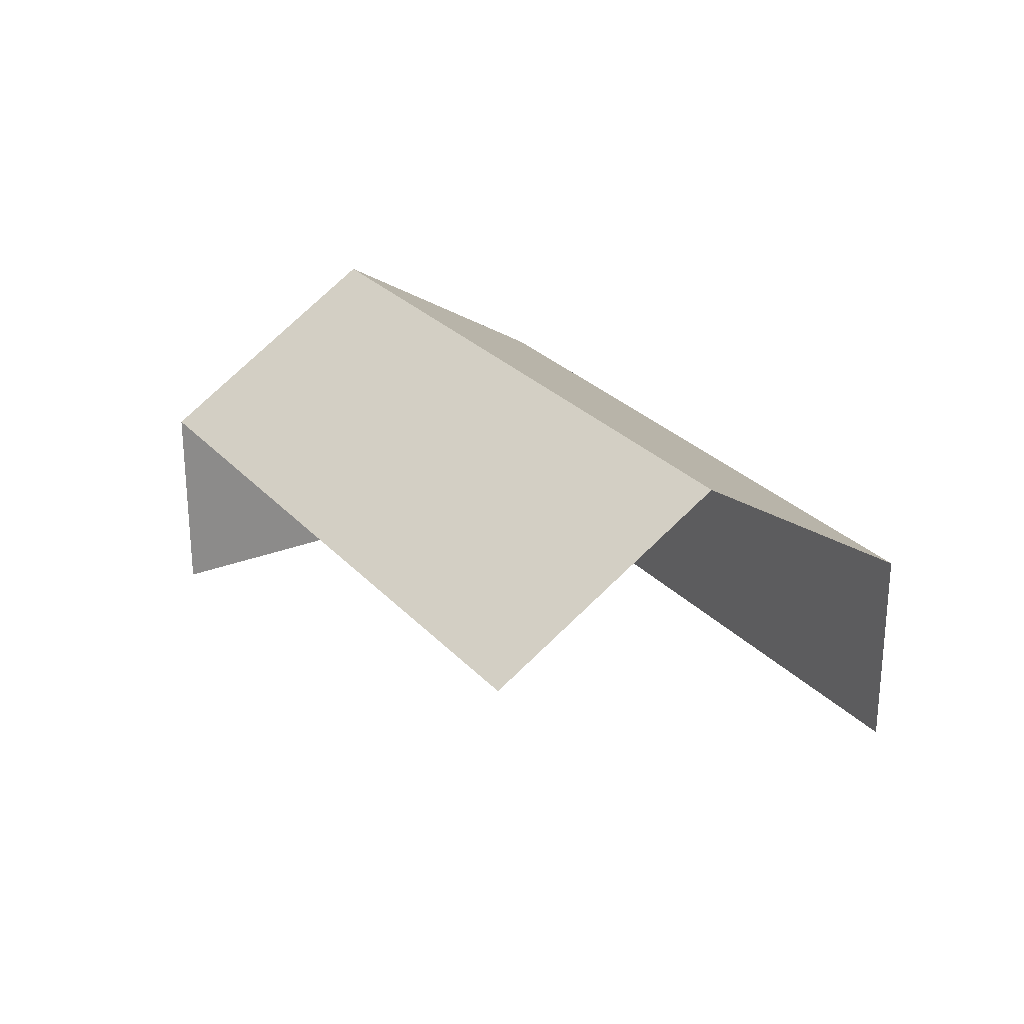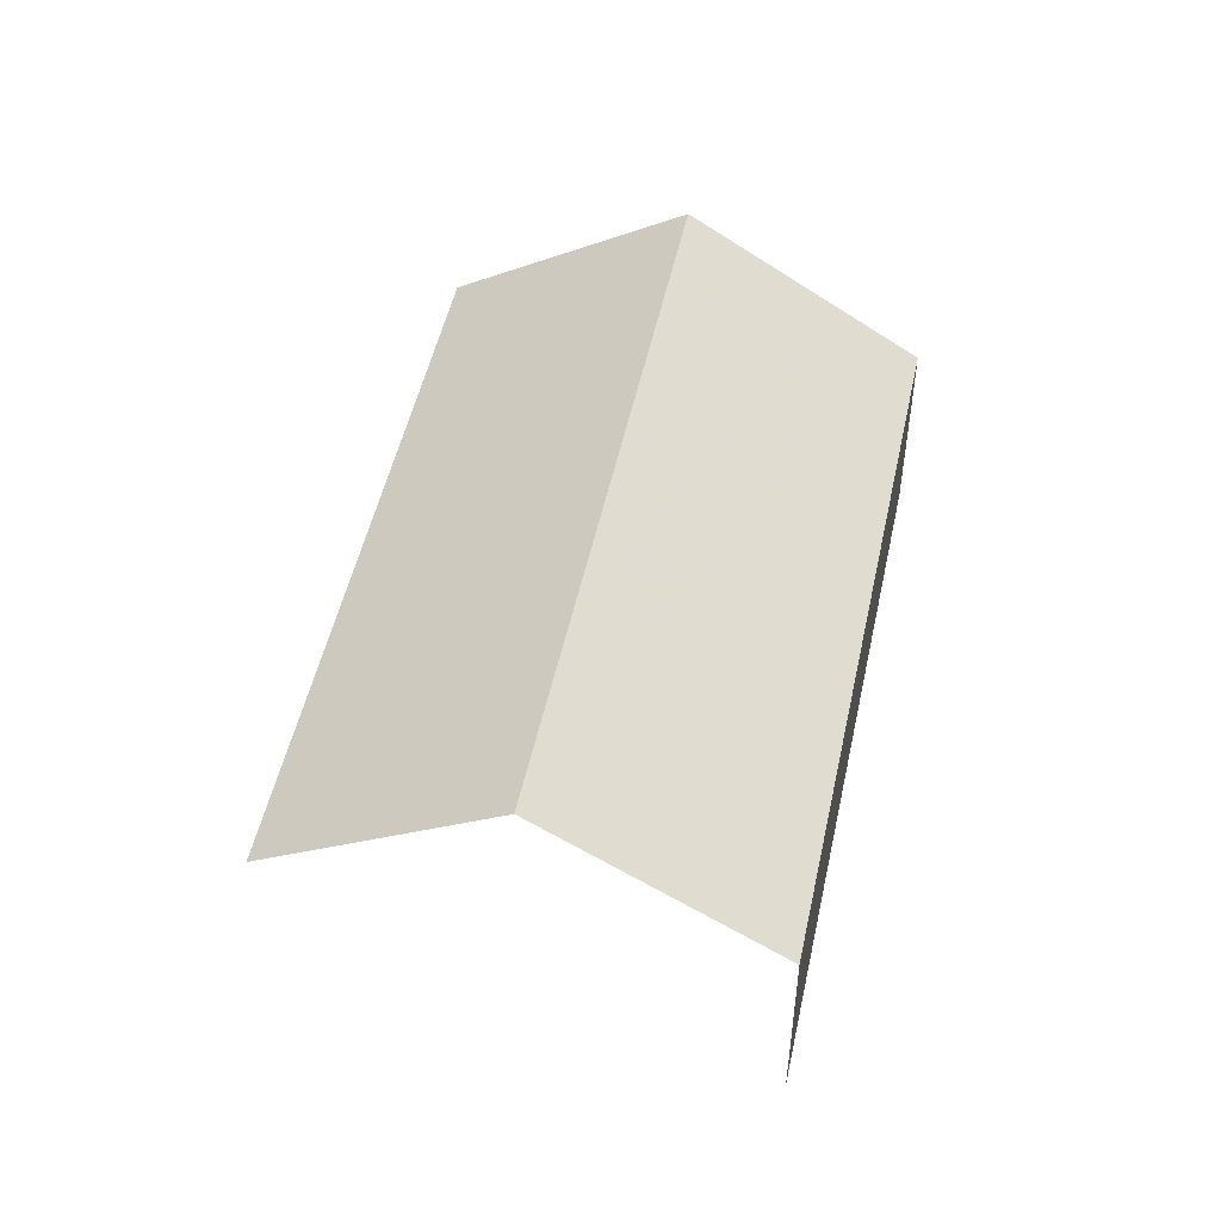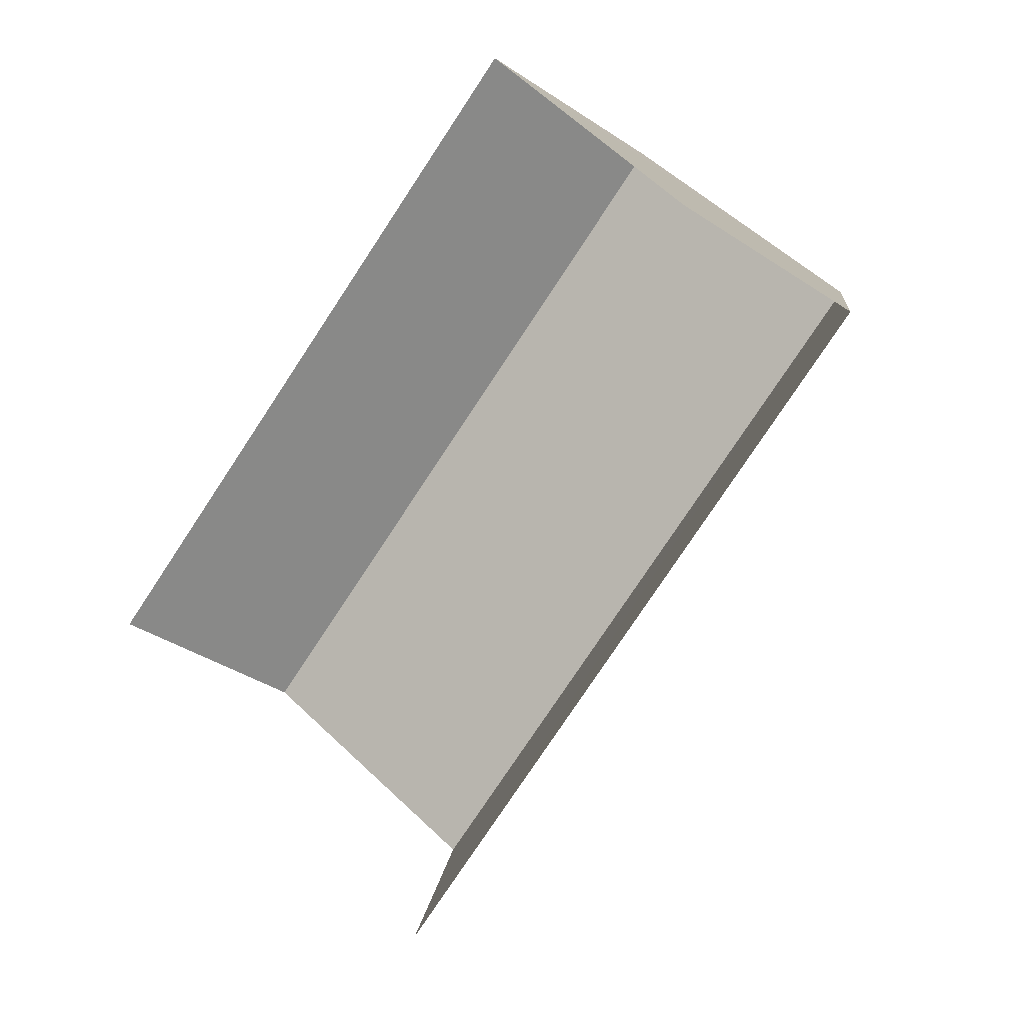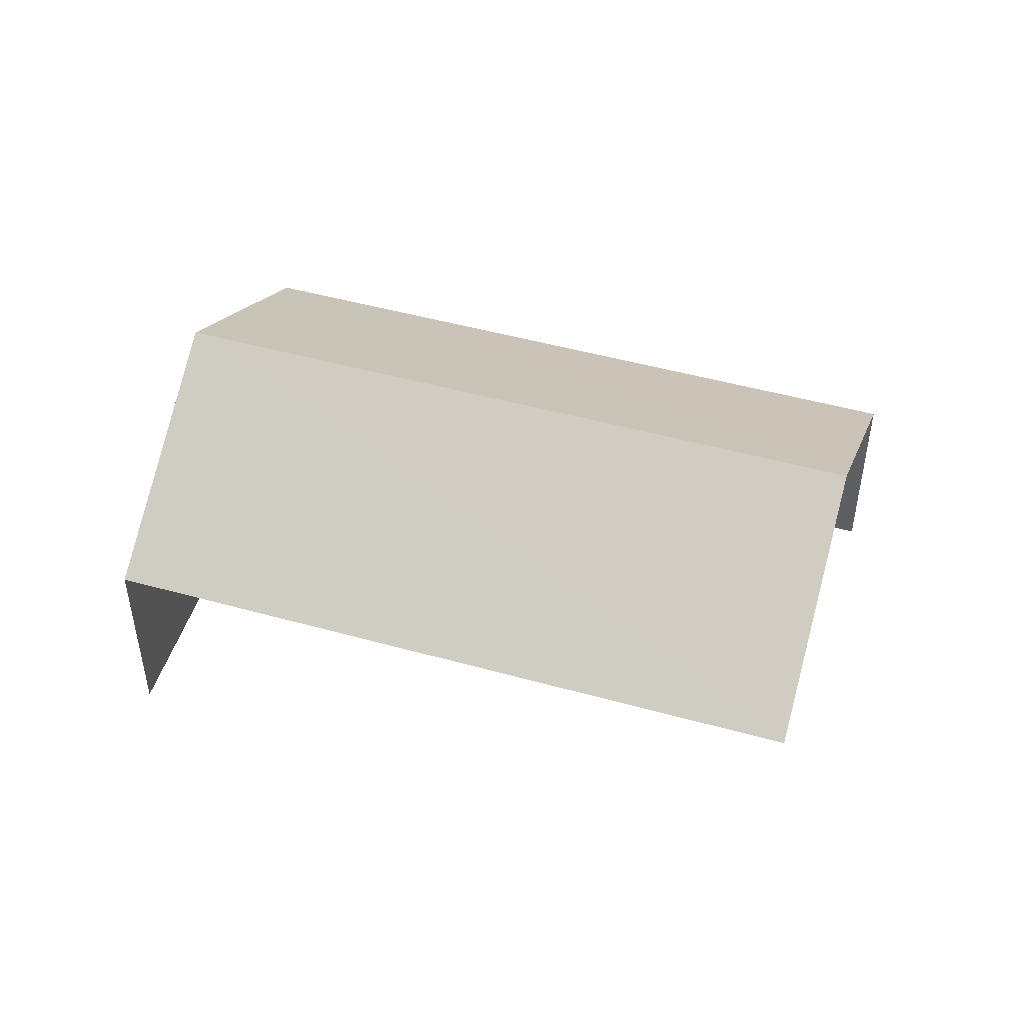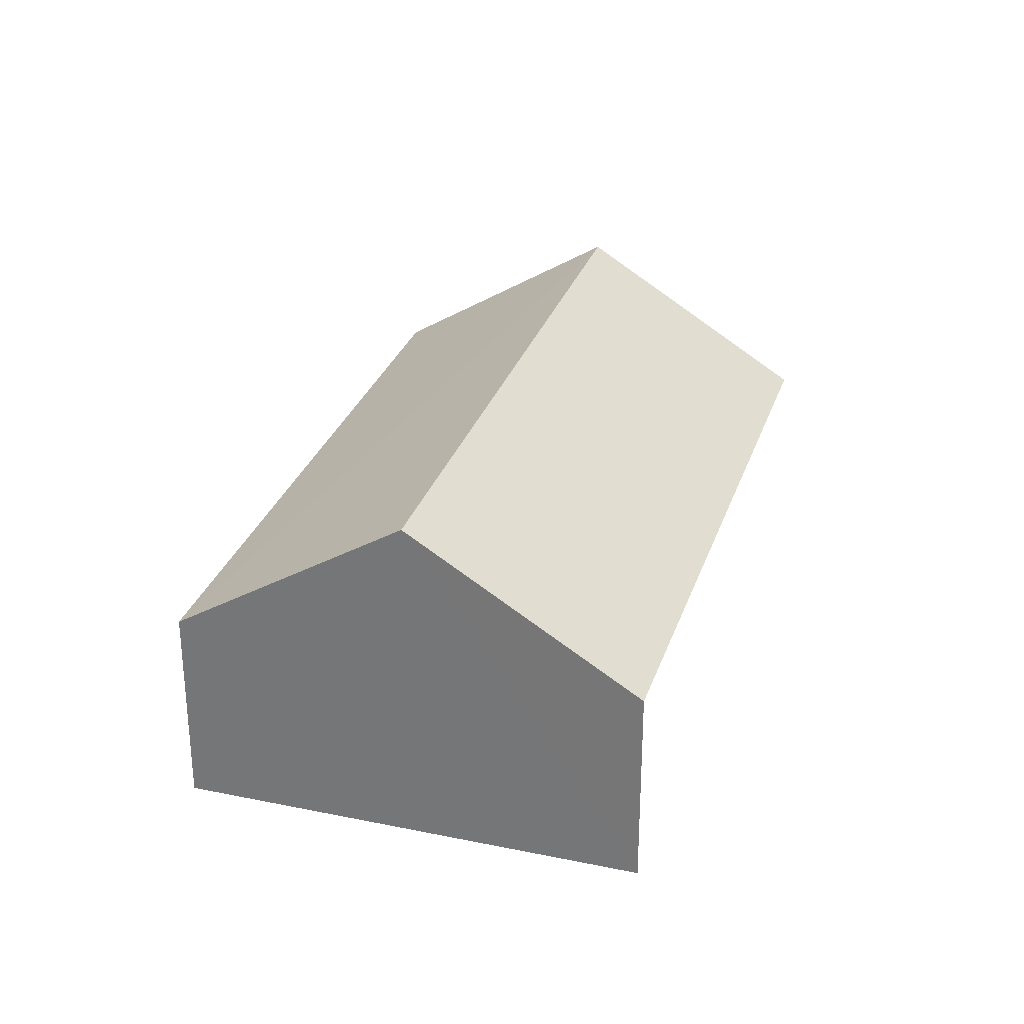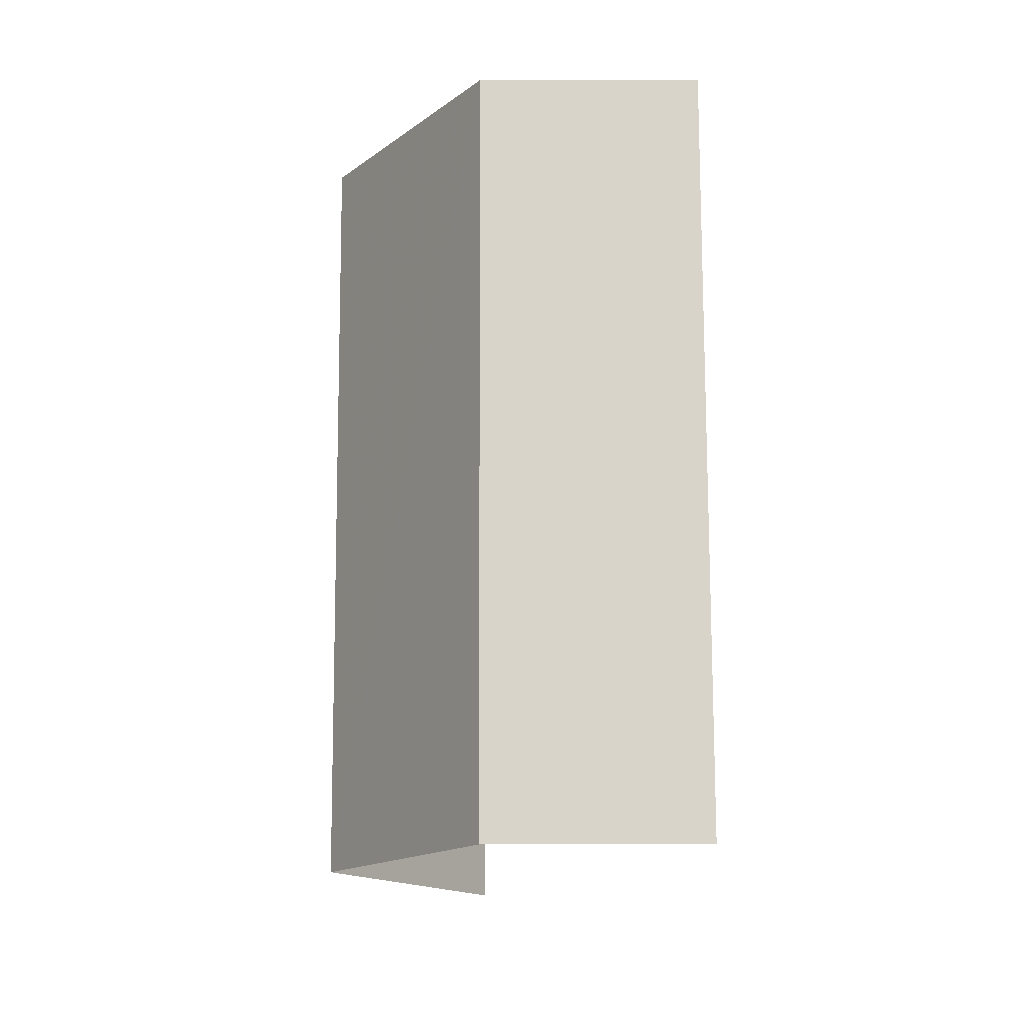
<metadata>
{"format":"obj","ext":"obj","renderer":"f3d","projection":"perspective","resolution":1024,"background":"white","views":[{"elev":26.6,"azim":26.3,"up":"+Z"},{"elev":51.1,"azim":70.4,"up":"+Z"},{"elev":-37.8,"azim":-130.4,"up":"+Y"},{"elev":48.9,"azim":-14.7,"up":"+Z"},{"elev":29.6,"azim":-104.9,"up":"+Z"},{"elev":43.7,"azim":89.8,"up":"+Y"}]}
</metadata>
<code>
v -2.241e+05 -1.281e+05 14.71
v -2.241e+05 -1.281e+05 14.71
v -2.241e+05 -1.281e+05 14.71
v -2.241e+05 -1.281e+05 14.71
v -2.241e+05 -1.281e+05 19.68
v -2.241e+05 -1.281e+05 17.62
v -2.241e+05 -1.281e+05 19.68
v -2.241e+05 -1.281e+05 17.62
v -2.241e+05 -1.281e+05 17.62
v -2.241e+05 -1.281e+05 17.62
f 1 2 3
f 1 4 2
f 10 4 1
f 9 10 1
f 9 1 5
f 1 3 5
f 3 8 5
f 5 6 7
f 5 8 6
f 7 9 5
f 7 10 9
f 6 3 2
f 6 8 3
f 6 2 7
f 2 4 7
f 4 10 7

</code>
